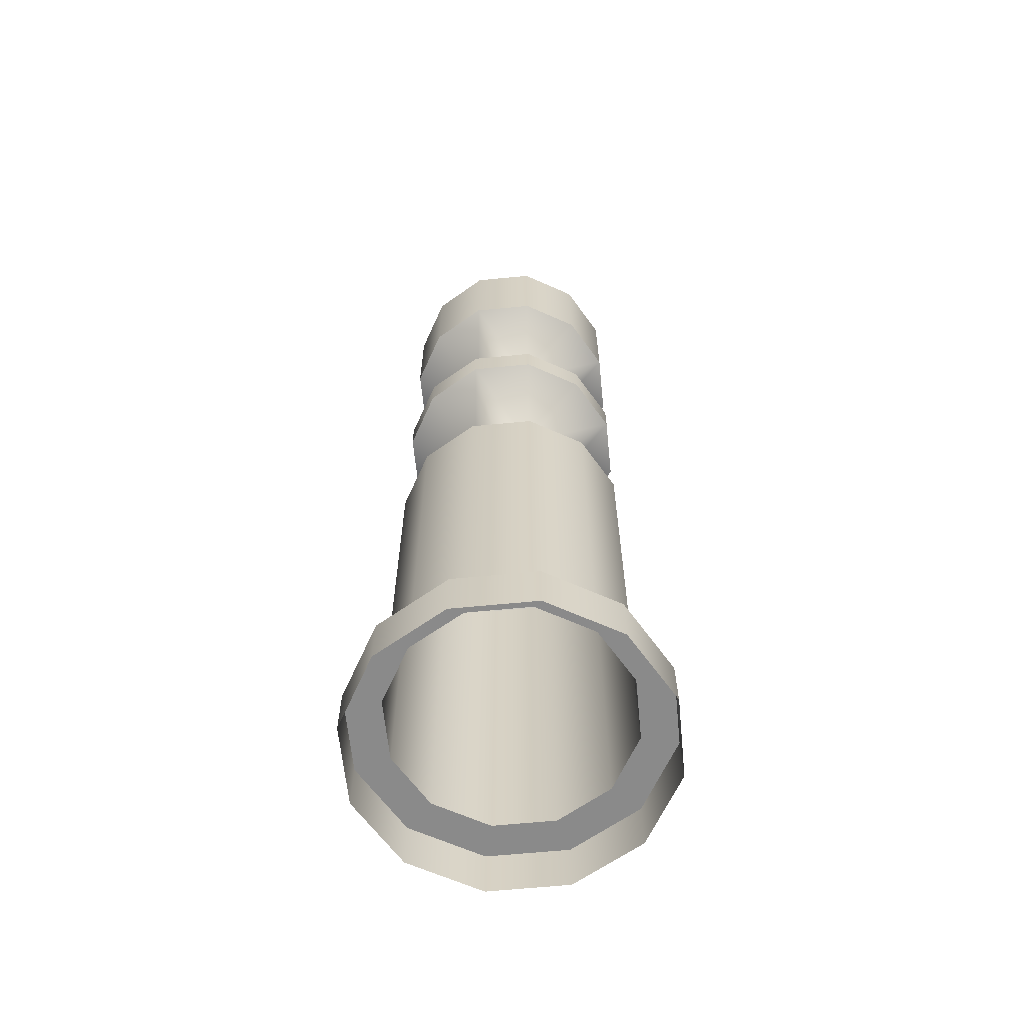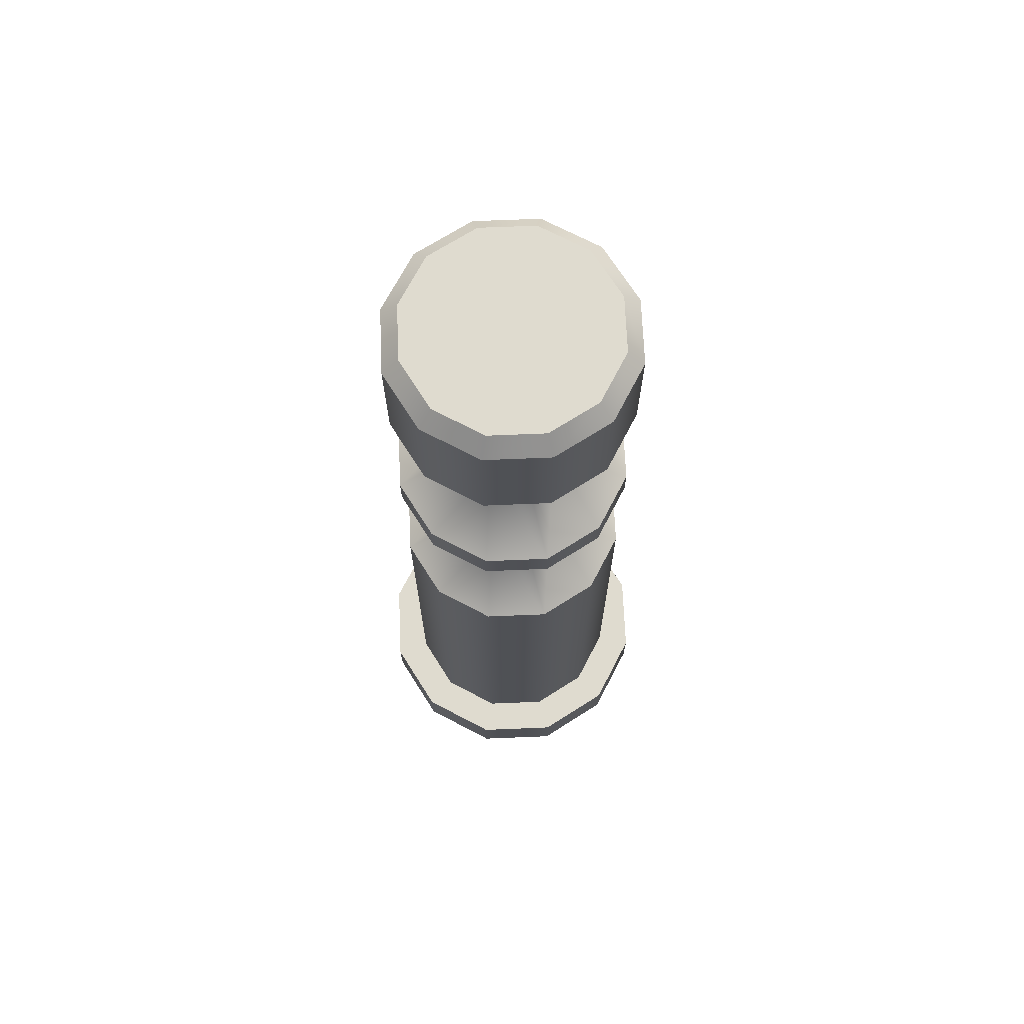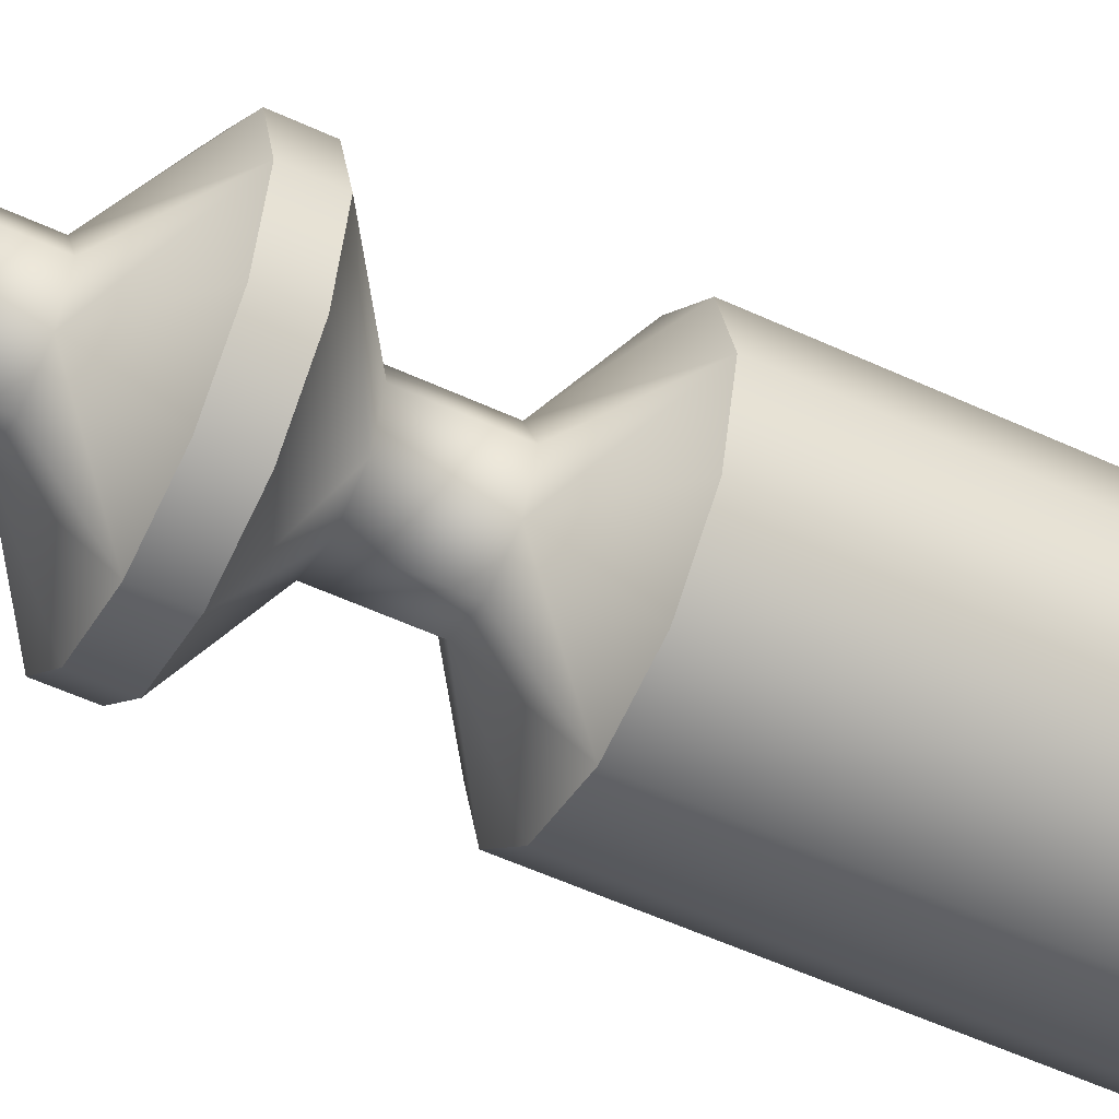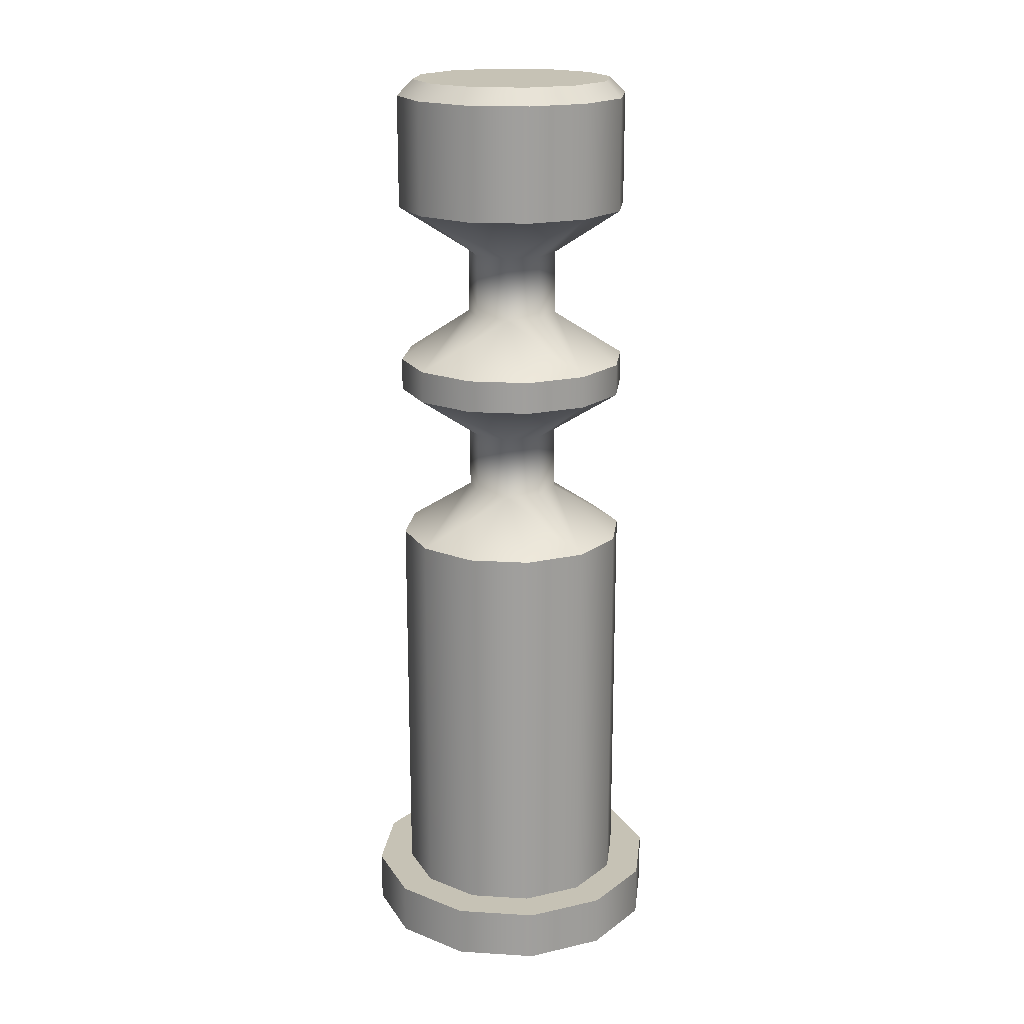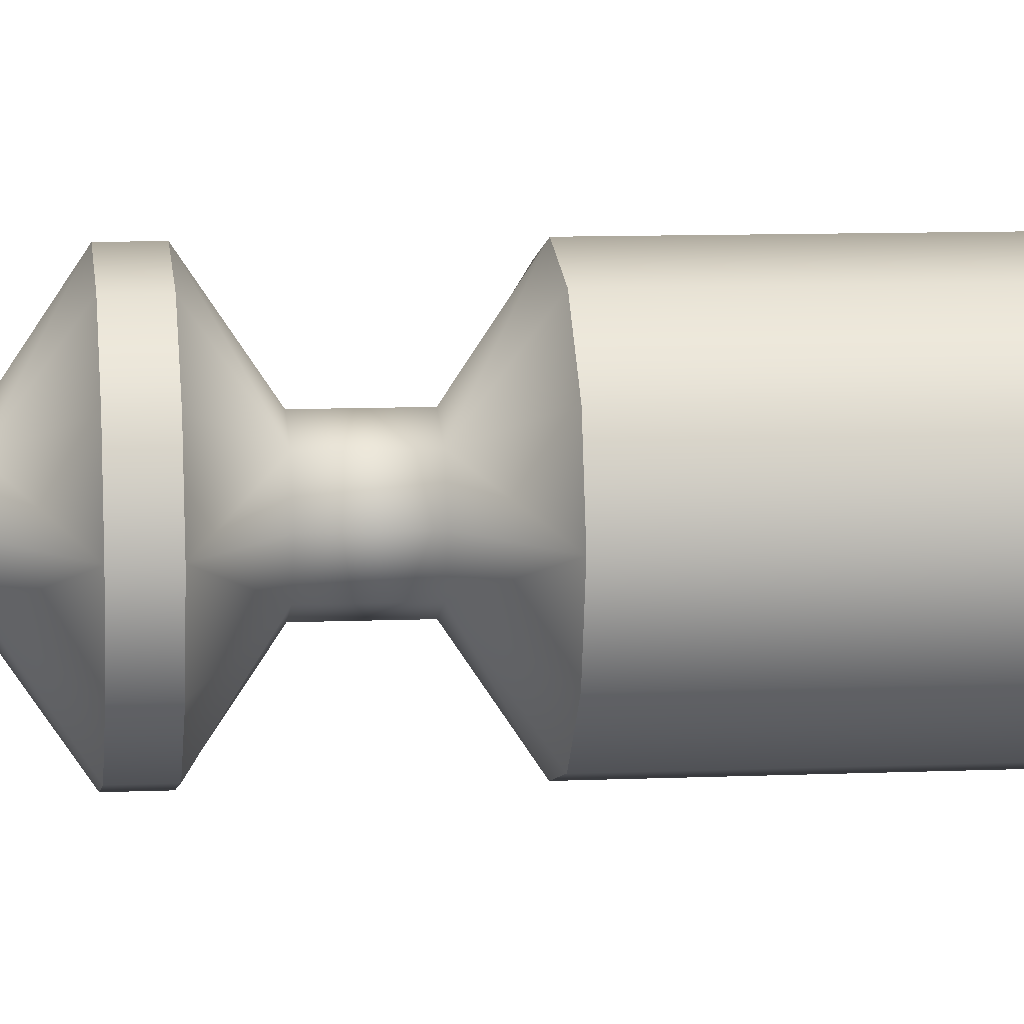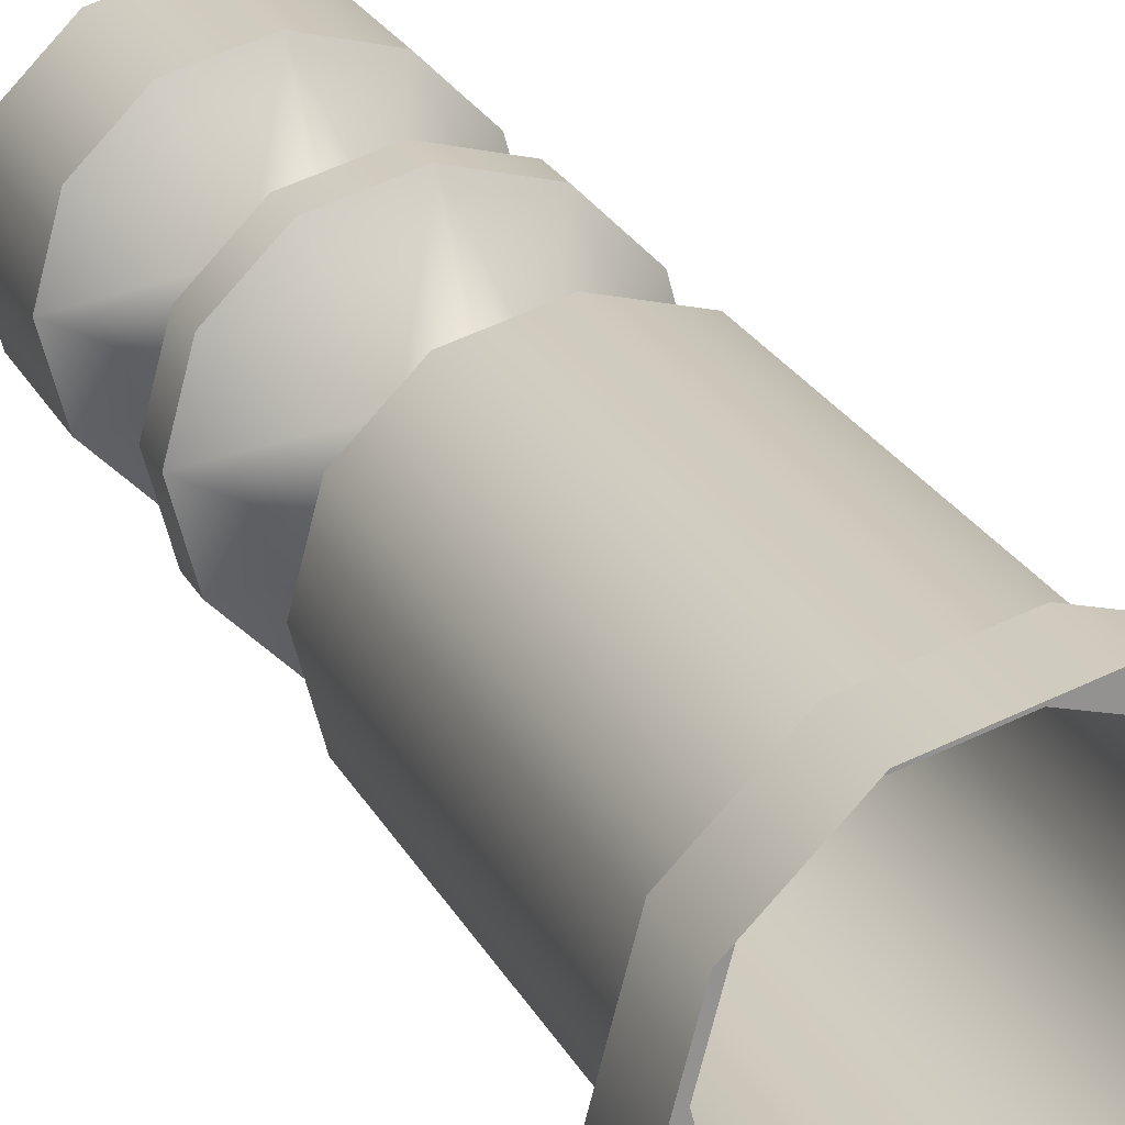
<metadata>
{"format":"obj","ext":"obj","renderer":"f3d","projection":"perspective","resolution":1024,"background":"white","views":[{"elev":-63.4,"azim":110.7,"up":"+Y"},{"elev":70.3,"azim":-107.4,"up":"+Y"},{"elev":-52.8,"azim":-116.7,"up":"+Z"},{"elev":18.9,"azim":-38.3,"up":"+Y"},{"elev":8.8,"azim":-96.8,"up":"+Z"},{"elev":23.2,"azim":-21.1,"up":"+Z"}]}
</metadata>
<code>
o PegMetalT10
v 0.00101 0.3845 -0.06733
v 0.00101 0.3655 -0.06733
v 0.03578 0.3655 -0.05804
v 0.03578 0.3845 -0.05804
v 0.06123 0.3655 -0.03266
v 0.06123 0.3845 -0.03266
v 0.07055 0.3655 0.002019
v 0.07055 0.3845 0.002019
v 0.07055 0.3845 0.002019
v 0.07055 0.3655 0.002019
v 0.06123 0.3655 0.03669
v 0.06123 0.3845 0.03669
v 0.03578 0.3655 0.06208
v 0.03578 0.3845 0.06208
v 0.00101 0.3655 0.07137
v 0.00101 0.3845 0.07137
v -0.03376 0.3655 0.06208
v -0.03376 0.3845 0.06208
v -0.05922 0.3655 0.03669
v -0.05922 0.3845 0.03669
v -0.06853 0.3655 0.002019
v -0.06853 0.3845 0.002019
v -0.05922 0.3655 -0.03266
v -0.05922 0.3845 -0.03266
v -0.03376 0.3655 -0.05804
v -0.03376 0.3845 -0.05804
v 0.00101 0.546 -0.06733
v 0.00101 0.4795 -0.06733
v 0.03578 0.4795 -0.05804
v 0.03578 0.546 -0.05804
v 0.06123 0.4795 -0.03266
v 0.06123 0.546 -0.03266
v 0.07055 0.4795 0.002019
v 0.07055 0.546 0.002019
v 0.07055 0.546 0.002019
v 0.07055 0.4795 0.002019
v 0.06123 0.4795 0.03669
v 0.06123 0.546 0.03669
v 0.03578 0.4795 0.06208
v 0.03578 0.546 0.06208
v 0.00101 0.4795 0.07137
v 0.00101 0.546 0.07137
v -0.03376 0.4795 0.06208
v -0.03376 0.546 0.06208
v -0.05922 0.4795 0.03669
v -0.05922 0.546 0.03669
v -0.06853 0.4795 0.002019
v -0.06853 0.546 0.002019
v -0.05922 0.4795 -0.03266
v -0.05922 0.546 -0.03266
v -0.03376 0.4795 -0.05804
v -0.03376 0.546 -0.05804
v 0.00101 0.5555 -0.05783
v 0.00101 0.546 -0.06733
v 0.03578 0.546 -0.05804
v 0.03102 0.5555 -0.04981
v 0.06123 0.546 -0.03266
v 0.05299 0.5555 -0.02791
v 0.07055 0.546 0.002019
v 0.06103 0.5555 0.002019
v 0.06103 0.5555 0.002019
v 0.07055 0.546 0.002019
v 0.06123 0.546 0.03669
v 0.05299 0.5555 0.03194
v 0.03578 0.546 0.06208
v 0.03102 0.5555 0.05385
v 0.00101 0.546 0.07137
v 0.00101 0.5555 0.06187
v -0.03376 0.546 0.06208
v -0.029 0.5555 0.05385
v -0.05922 0.546 0.03669
v -0.05096 0.5555 0.03194
v -0.06853 0.546 0.002019
v -0.05901 0.5555 0.002019
v -0.05922 0.546 -0.03266
v -0.05096 0.5555 -0.02791
v -0.03376 0.546 -0.05804
v -0.029 0.5555 -0.04981
v 0.00101 0.5555 0.002019
v 0.00101 0.5555 -0.05783
v 0.03102 0.5555 -0.04981
v 0.05299 0.5555 -0.02791
v 0.06103 0.5555 0.002019
v 0.05299 0.5555 0.03194
v 0.03102 0.5555 0.05385
v 0.00101 0.5555 0.06187
v -0.029 0.5555 0.05385
v -0.05096 0.5555 0.03194
v -0.05901 0.5555 0.002019
v -0.05096 0.5555 -0.02791
v -0.029 0.5555 -0.04981
v 0.00101 0.0349 -0.08823
v 0.00101 0.0045 -0.08823
v 0.04626 0.0045 -0.07614
v 0.04626 0.0349 -0.07614
v 0.07938 0.0045 -0.04311
v 0.07938 0.0349 -0.04311
v 0.09151 0.0045 0.002019
v 0.09151 0.0349 0.002019
v 0.09151 0.0349 0.002019
v 0.09151 0.0045 0.002019
v 0.07938 0.0045 0.04714
v 0.07938 0.0349 0.04714
v 0.04626 0.0045 0.08018
v 0.04626 0.0349 0.08018
v 0.00101 0.0045 0.09227
v 0.00101 0.0349 0.09227
v -0.04424 0.0045 0.08018
v -0.04424 0.0349 0.08018
v -0.07737 0.0045 0.04714
v -0.07737 0.0349 0.04714
v -0.08949 0.0045 0.002019
v -0.08949 0.0349 0.002019
v -0.07737 0.0045 -0.04311
v -0.07737 0.0349 -0.04311
v -0.04424 0.0045 -0.07614
v -0.04424 0.0349 -0.07614
v 0.00101 0.0349 -0.06733
v 0.00101 0.0349 -0.08823
v 0.04626 0.0349 -0.07614
v 0.03578 0.0349 -0.05804
v 0.07938 0.0349 -0.04311
v 0.06123 0.0349 -0.03266
v 0.09151 0.0349 0.002019
v 0.07055 0.0349 0.002019
v 0.07055 0.0349 0.002019
v 0.09151 0.0349 0.002019
v 0.07938 0.0349 0.04714
v 0.06123 0.0349 0.03669
v 0.04626 0.0349 0.08018
v 0.03578 0.0349 0.06208
v 0.00101 0.0349 0.09227
v 0.00101 0.0349 0.07137
v -0.04424 0.0349 0.08018
v -0.03376 0.0349 0.06208
v -0.07737 0.0349 0.04714
v -0.05922 0.0349 0.03669
v -0.08949 0.0349 0.002019
v -0.06853 0.0349 0.002019
v -0.07737 0.0349 -0.04311
v -0.05922 0.0349 -0.03266
v -0.04424 0.0349 -0.07614
v -0.03376 0.0349 -0.05804
v 0.00101 0.2705 -0.06733
v 0.00101 0.0349 -0.06733
v 0.03578 0.0349 -0.05804
v 0.03578 0.2705 -0.05804
v 0.06123 0.0349 -0.03266
v 0.06123 0.2705 -0.03266
v 0.07055 0.0349 0.002019
v 0.07055 0.2705 0.002019
v 0.07055 0.2705 0.002019
v 0.07055 0.0349 0.002019
v 0.06123 0.0349 0.03669
v 0.06123 0.2705 0.03669
v 0.03578 0.0349 0.06208
v 0.03578 0.2705 0.06208
v 0.00101 0.0349 0.07137
v 0.00101 0.2705 0.07137
v -0.03376 0.0349 0.06208
v -0.03376 0.2705 0.06208
v -0.05922 0.0349 0.03669
v -0.05922 0.2705 0.03669
v -0.06853 0.0349 0.002019
v -0.06853 0.2705 0.002019
v -0.05922 0.0349 -0.03266
v -0.05922 0.2705 -0.03266
v -0.03376 0.0349 -0.05804
v -0.03376 0.2705 -0.05804
v 0.00101 0.299 -0.02496
v 0.00101 0.2705 -0.06733
v 0.02014 0.299 -0.01706
v 0.03578 0.2705 -0.05804
v 0.06123 0.2705 -0.03266
v 0.07055 0.2705 0.002019
v 0.02806 0.299 0.002019
v 0.02806 0.299 0.002019
v 0.07055 0.2705 0.002019
v 0.02014 0.299 0.0211
v 0.06123 0.2705 0.03669
v 0.03578 0.2705 0.06208
v 0.00101 0.2705 0.07137
v 0.00101 0.299 0.029
v -0.03376 0.2705 0.06208
v -0.01812 0.299 0.0211
v -0.05922 0.2705 0.03669
v -0.06853 0.2705 0.002019
v -0.02605 0.299 0.002019
v -0.05922 0.2705 -0.03266
v -0.01812 0.299 -0.01706
v -0.03376 0.2705 -0.05804
v 0.00101 0.337 -0.02496
v 0.02014 0.337 -0.01706
v 0.02806 0.337 0.002019
v 0.02806 0.337 0.002019
v 0.02014 0.337 0.0211
v 0.00101 0.337 0.029
v -0.01812 0.337 0.0211
v -0.02605 0.337 0.002019
v -0.01812 0.337 -0.01706
v 0.00101 0.3655 -0.06733
v 0.03578 0.3655 -0.05804
v 0.06123 0.3655 -0.03266
v 0.07055 0.3655 0.002019
v 0.07055 0.3655 0.002019
v 0.06123 0.3655 0.03669
v 0.03578 0.3655 0.06208
v 0.00101 0.3655 0.07137
v -0.03376 0.3655 0.06208
v -0.06853 0.3655 0.002019
v -0.05922 0.3655 0.03669
v -0.05922 0.3655 -0.03266
v -0.03376 0.3655 -0.05804
v 0.00101 0.413 -0.02496
v 0.00101 0.3845 -0.06733
v 0.02014 0.413 -0.01706
v 0.03578 0.3845 -0.05804
v 0.06123 0.3845 -0.03266
v 0.07055 0.3845 0.002019
v 0.02806 0.413 0.002019
v 0.02806 0.413 0.002019
v 0.07055 0.3845 0.002019
v 0.02014 0.413 0.0211
v 0.06123 0.3845 0.03669
v 0.03578 0.3845 0.06208
v 0.00101 0.3845 0.07137
v 0.00101 0.413 0.029
v -0.03376 0.3845 0.06208
v -0.01812 0.413 0.0211
v -0.05922 0.3845 0.03669
v -0.06853 0.3845 0.002019
v -0.02605 0.413 0.002019
v -0.05922 0.3845 -0.03266
v -0.01812 0.413 -0.01706
v -0.03376 0.3845 -0.05804
v 0.00101 0.451 -0.02496
v 0.02014 0.451 -0.01706
v 0.02806 0.451 0.002019
v 0.02806 0.451 0.002019
v 0.02014 0.451 0.0211
v 0.00101 0.451 0.029
v -0.01812 0.451 0.0211
v -0.02605 0.451 0.002019
v -0.01812 0.451 -0.01706
v 0.00101 0.4795 -0.06733
v 0.03578 0.4795 -0.05804
v 0.06123 0.4795 -0.03266
v 0.07055 0.4795 0.002019
v 0.07055 0.4795 0.002019
v 0.06123 0.4795 0.03669
v 0.03578 0.4795 0.06208
v 0.00101 0.4795 0.07137
v -0.03376 0.4795 0.06208
v -0.06853 0.4795 0.002019
v -0.05922 0.4795 0.03669
v -0.05922 0.4795 -0.03266
v -0.03376 0.4795 -0.05804
f 6 8 7
f 7 5 6
f 4 6 5
f 5 3 4
f 1 4 3
f 3 2 1
f 26 1 2
f 2 25 26
f 24 26 25
f 25 23 24
f 22 24 23
f 23 21 22
f 20 22 21
f 21 19 20
f 18 20 19
f 19 17 18
f 16 18 17
f 17 15 16
f 14 16 15
f 15 13 14
f 12 14 13
f 13 11 12
f 9 12 11
f 11 10 9
f 29 28 27
f 52 27 28
f 27 30 29
f 28 51 52
f 31 29 30
f 50 52 51
f 30 32 31
f 51 49 50
f 33 31 32
f 32 34 33
f 48 50 49
f 49 47 48
f 46 48 47
f 47 45 46
f 44 46 45
f 45 43 44
f 42 44 43
f 43 41 42
f 40 42 41
f 41 39 40
f 38 40 39
f 39 37 38
f 35 38 37
f 37 36 35
f 55 54 53
f 78 53 54
f 53 56 55
f 54 77 78
f 57 55 56
f 76 78 77
f 56 58 57
f 77 75 76
f 59 57 58
f 58 60 59
f 74 76 75
f 75 73 74
f 72 74 73
f 73 71 72
f 70 72 71
f 71 69 70
f 68 70 69
f 69 67 68
f 66 68 67
f 67 65 66
f 64 66 65
f 65 63 64
f 61 64 63
f 63 62 61
f 81 80 79
f 80 91 79
f 82 81 79
f 91 90 79
f 83 82 79
f 90 89 79
f 84 83 79
f 89 88 79
f 85 84 79
f 88 87 79
f 86 85 79
f 87 86 79
f 94 93 92
f 117 92 93
f 92 95 94
f 93 116 117
f 96 94 95
f 115 117 116
f 95 97 96
f 116 114 115
f 98 96 97
f 97 99 98
f 113 115 114
f 114 112 113
f 111 113 112
f 112 110 111
f 109 111 110
f 110 108 109
f 107 109 108
f 108 106 107
f 105 107 106
f 106 104 105
f 103 105 104
f 104 102 103
f 100 103 102
f 102 101 100
f 120 119 118
f 143 118 119
f 118 121 120
f 119 142 143
f 122 120 121
f 141 143 142
f 121 123 122
f 142 140 141
f 124 122 123
f 123 125 124
f 139 141 140
f 140 138 139
f 137 139 138
f 138 136 137
f 135 137 136
f 136 134 135
f 133 135 134
f 134 132 133
f 131 133 132
f 132 130 131
f 129 131 130
f 130 128 129
f 126 129 128
f 128 127 126
f 146 145 144
f 169 144 145
f 144 147 146
f 145 168 169
f 148 146 147
f 167 169 168
f 147 149 148
f 168 166 167
f 150 148 149
f 149 151 150
f 165 167 166
f 166 164 165
f 163 165 164
f 164 162 163
f 161 163 162
f 162 160 161
f 159 161 160
f 160 158 159
f 157 159 158
f 158 156 157
f 155 157 156
f 156 154 155
f 152 155 154
f 154 153 152
f 172 171 170
f 171 172 173
f 174 173 172
f 175 174 172
f 172 176 175
f 190 170 171
f 171 191 190
f 191 189 190
f 190 189 187
f 176 172 193
f 193 194 176
f 204 194 193
f 193 203 204
f 193 202 203
f 202 193 201
f 192 193 172
f 192 201 193
f 172 170 192
f 201 192 200
f 200 192 170
f 170 190 200
f 200 213 201
f 200 212 213
f 210 212 200
f 199 200 190
f 200 199 210
f 190 188 199
f 187 188 190
f 199 198 210
f 198 199 188
f 211 210 198
f 209 211 198
f 208 209 198
f 187 185 188
f 188 185 198
f 185 187 186
f 185 186 184
f 185 184 182
f 198 197 208
f 197 198 185
f 182 183 185
f 185 183 197
f 208 197 196
f 196 197 183
f 196 207 208
f 196 206 207
f 206 196 205
f 195 205 196
f 179 183 182
f 183 179 196
f 195 196 179
f 182 181 179
f 179 177 195
f 181 180 179
f 179 178 177
f 178 179 180
f 216 215 214
f 215 216 217
f 218 217 216
f 219 218 216
f 216 220 219
f 234 214 215
f 215 235 234
f 235 233 234
f 234 233 231
f 220 216 237
f 237 238 220
f 248 238 237
f 237 247 248
f 237 246 247
f 246 237 245
f 236 237 216
f 236 245 237
f 216 214 236
f 245 236 244
f 244 236 214
f 214 234 244
f 244 257 245
f 244 256 257
f 254 256 244
f 243 244 234
f 244 243 254
f 234 232 243
f 231 232 234
f 243 242 254
f 242 243 232
f 255 254 242
f 253 255 242
f 252 253 242
f 231 229 232
f 232 229 242
f 229 231 230
f 229 230 228
f 229 228 226
f 242 241 252
f 241 242 229
f 226 227 229
f 229 227 241
f 252 241 240
f 240 241 227
f 240 251 252
f 240 250 251
f 250 240 249
f 239 249 240
f 223 227 226
f 227 223 240
f 239 240 223
f 226 225 223
f 223 221 239
f 225 224 223
f 223 222 221
f 222 223 224

</code>
